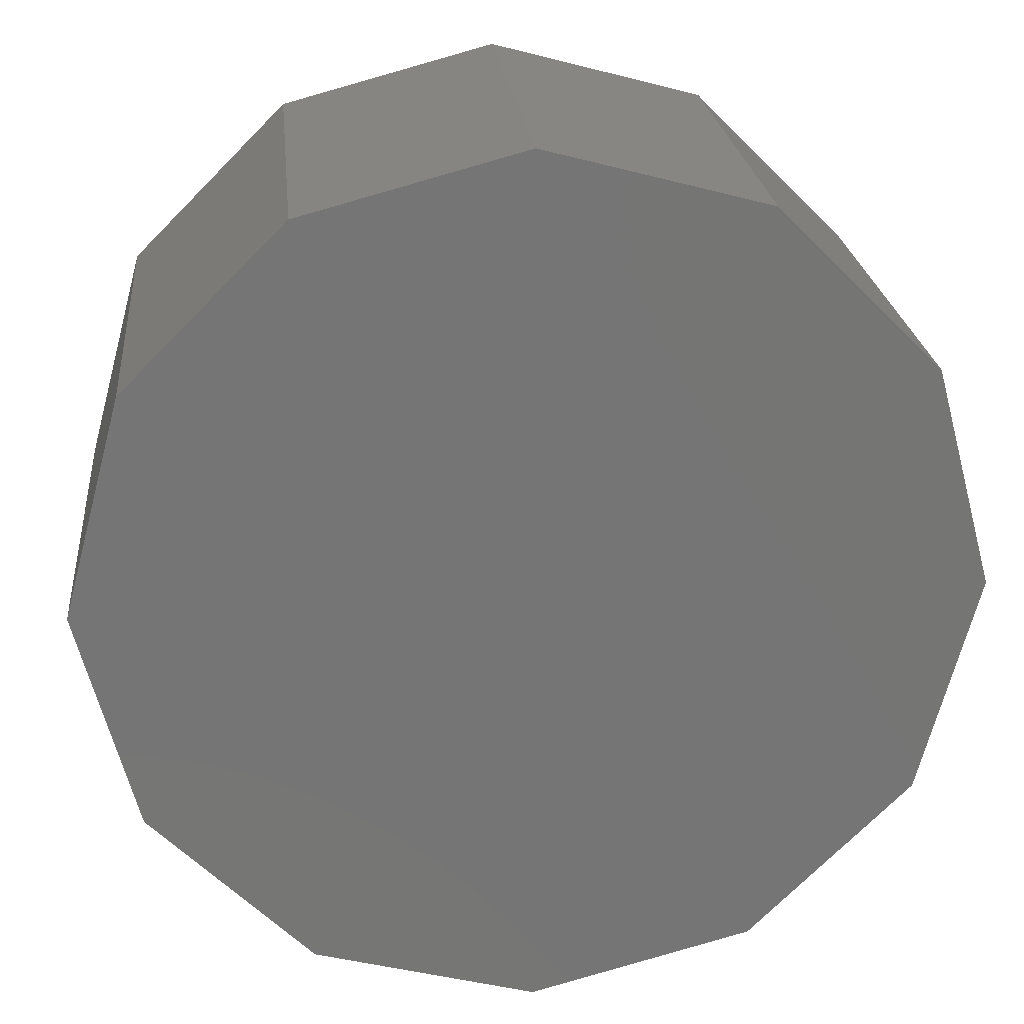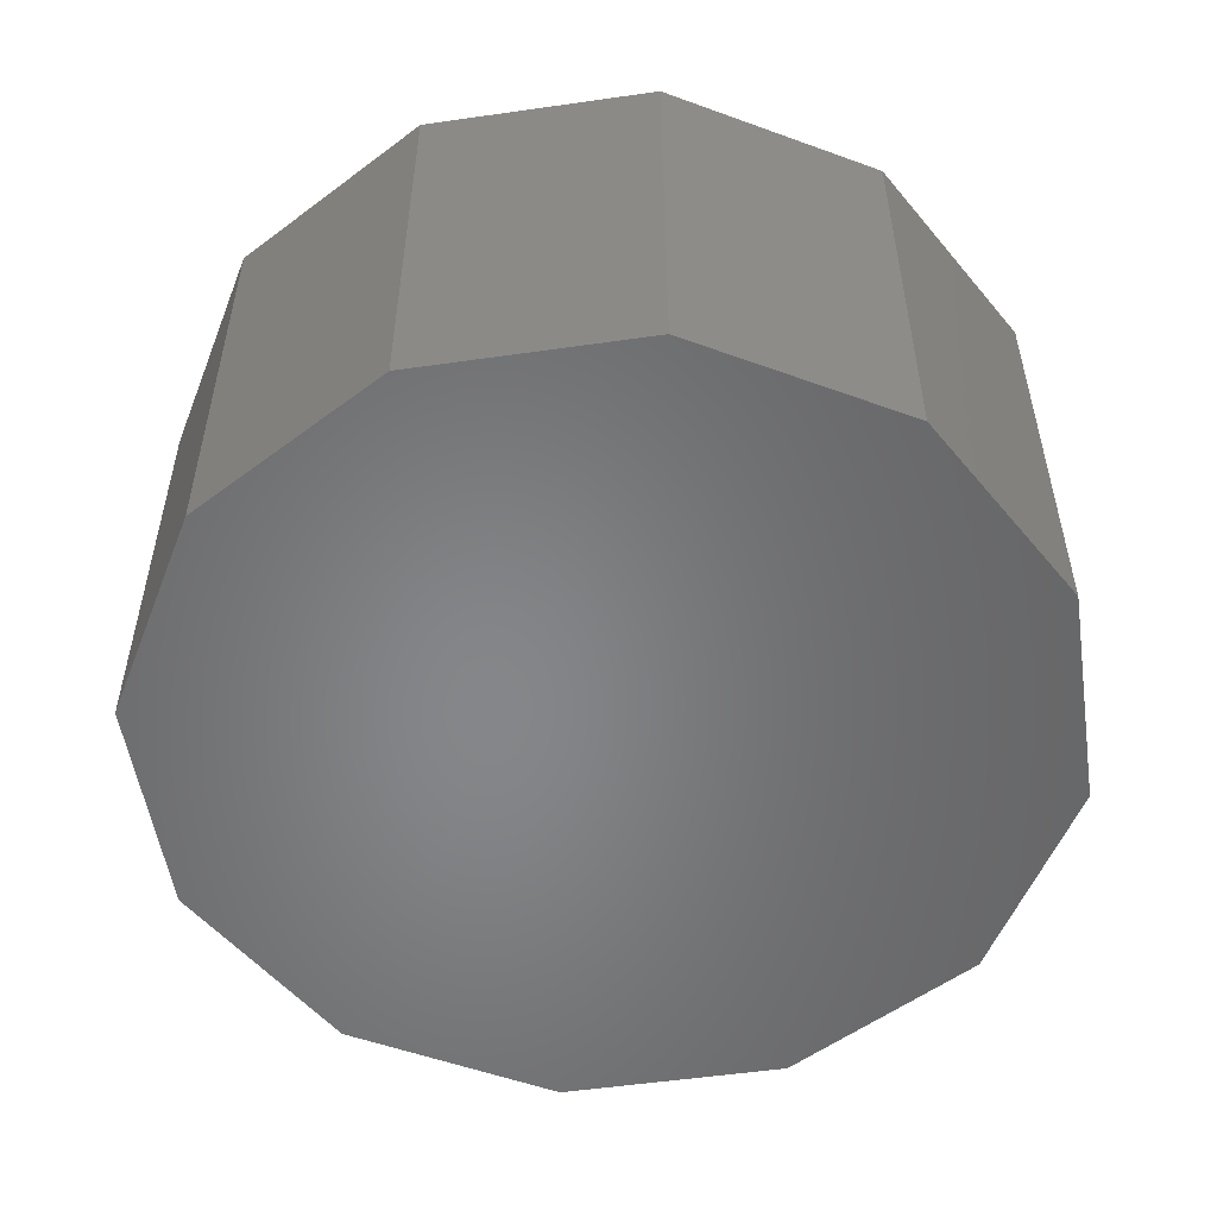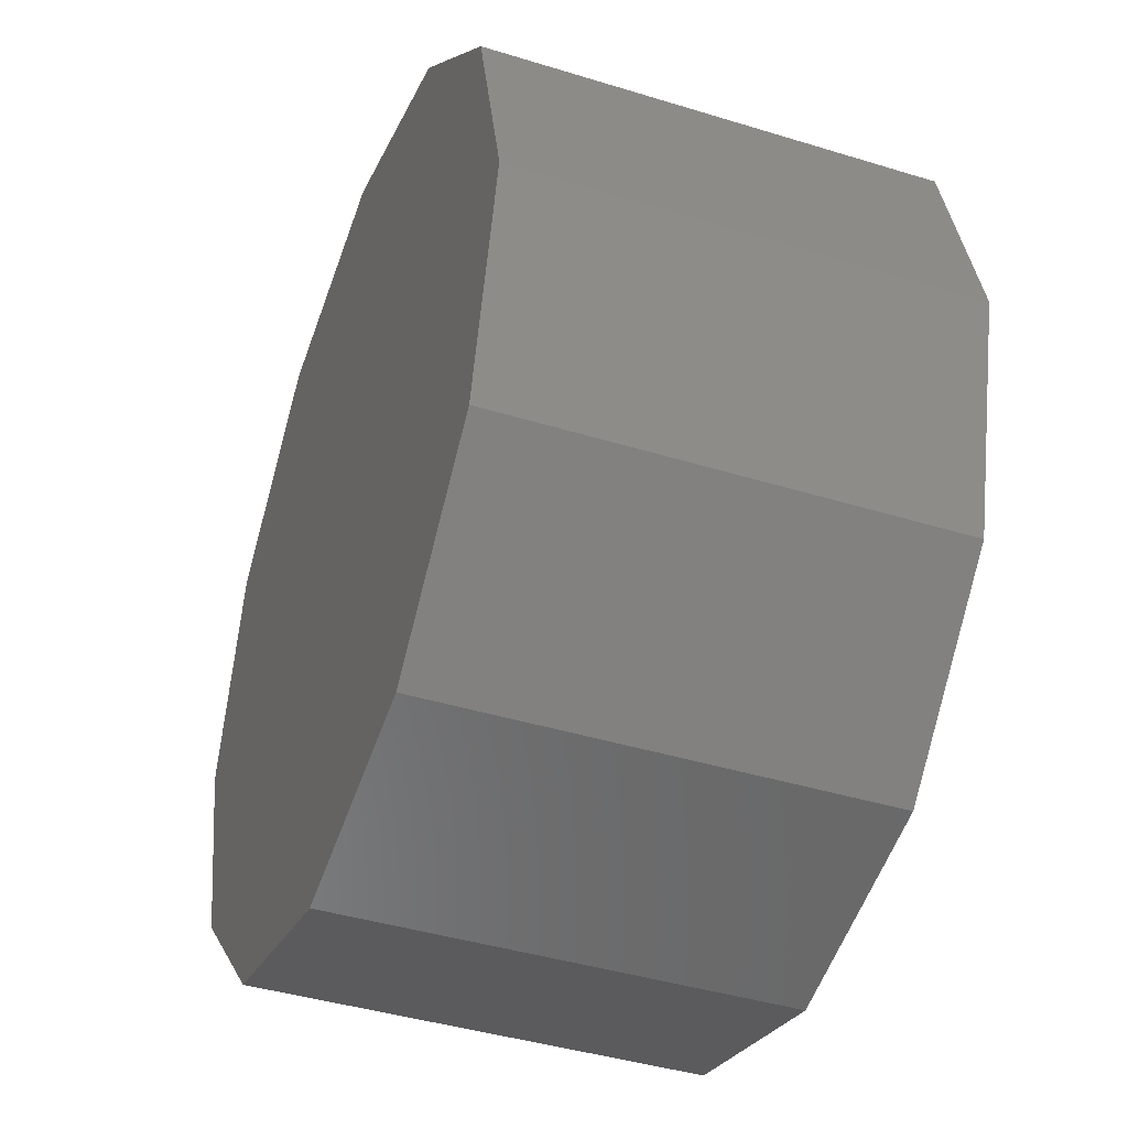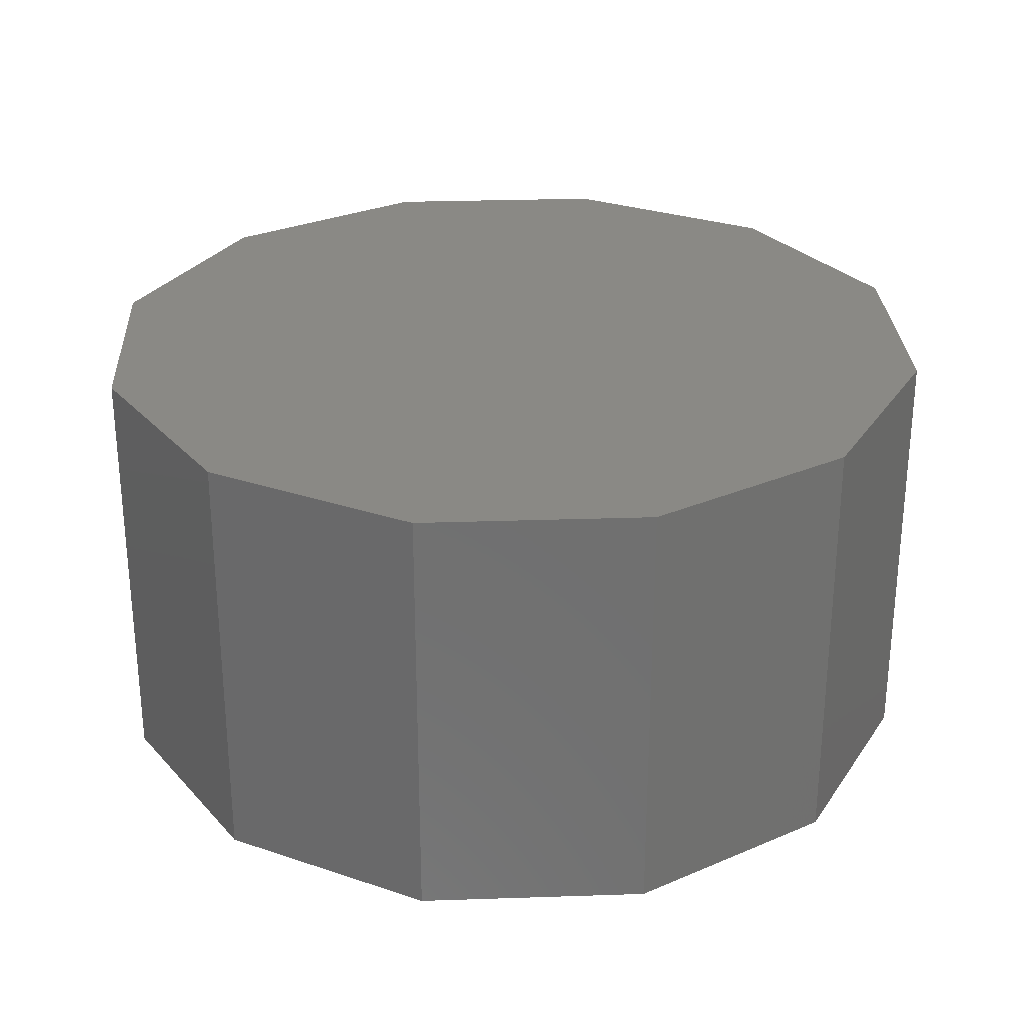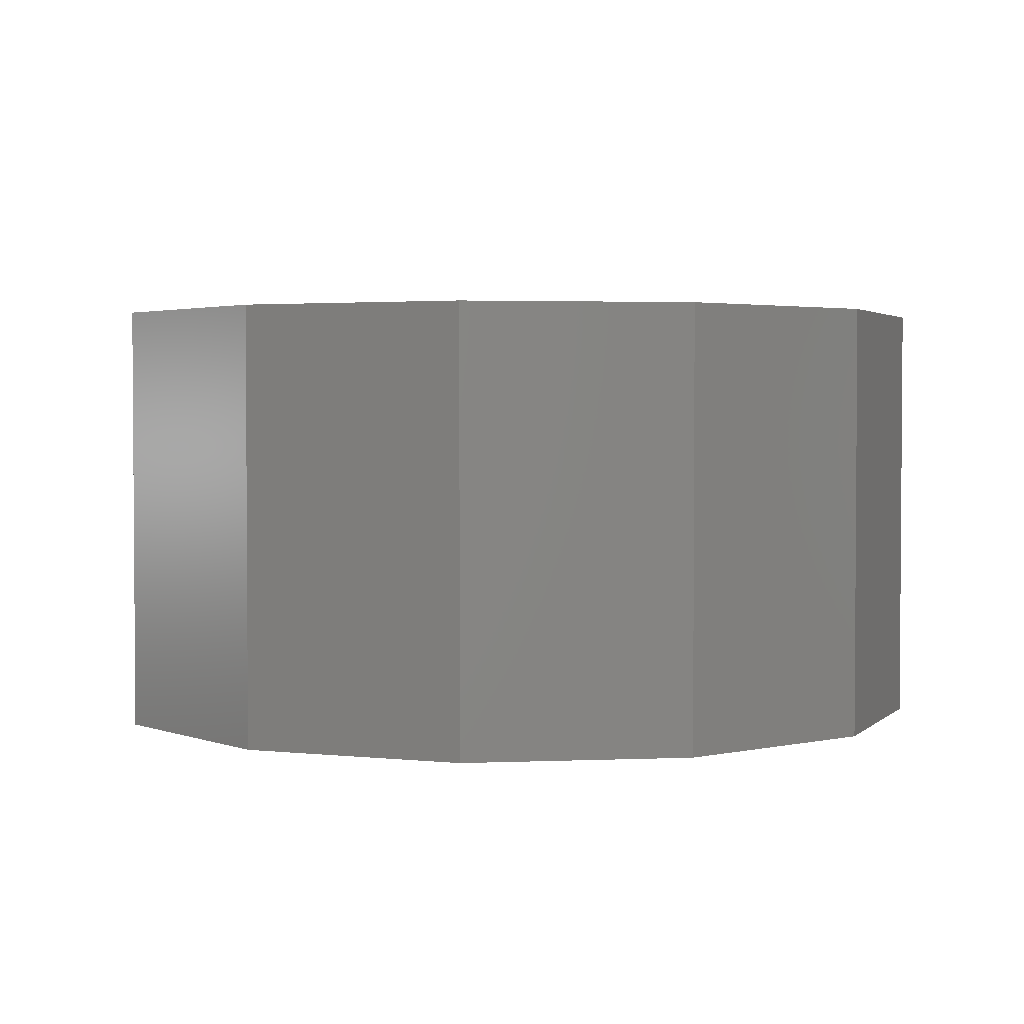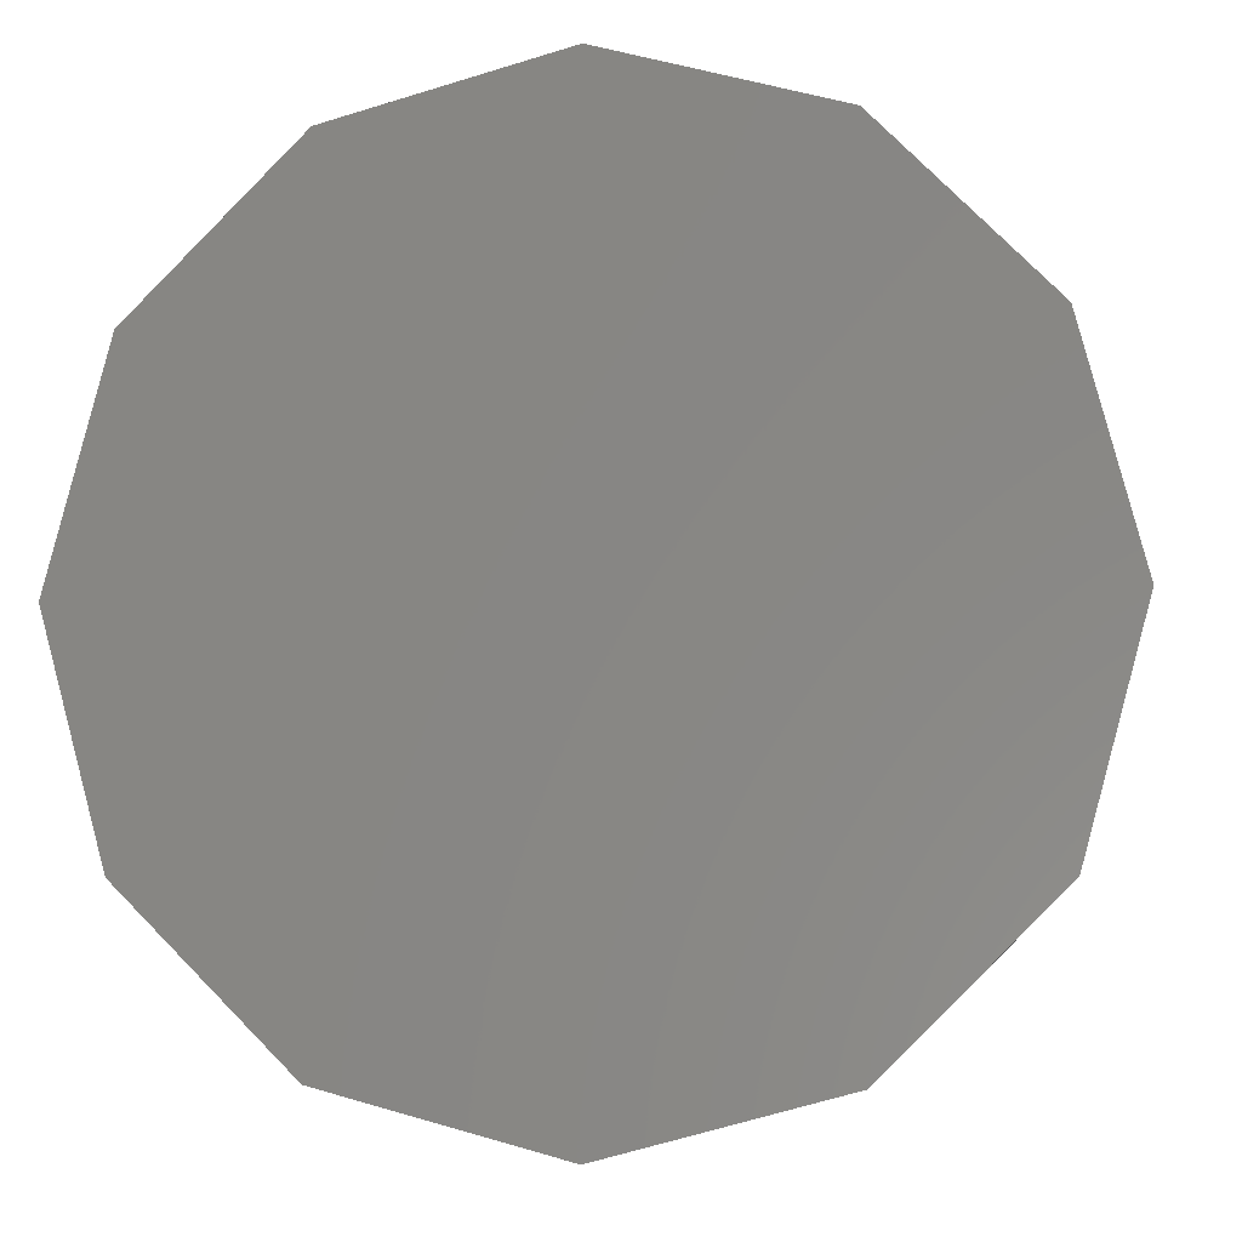
<metadata>
{"format":"stl","ext":"stl","renderer":"f3d","projection":"perspective","resolution":1024,"background":"white","views":[{"elev":22.7,"azim":174.5,"up":"+Z"},{"elev":-53.3,"azim":143.7,"up":"+Y"},{"elev":-41.4,"azim":-110.5,"up":"+Z"},{"elev":28.3,"azim":12.1,"up":"+Y"},{"elev":2.6,"azim":-53.5,"up":"+Y"},{"elev":-5.6,"azim":8.0,"up":"+Z"}]}
</metadata>
<code>
# stl→obj: 28 verts, 48 faces
v 0 -0.5 0
v 1 -0.5 0
v 0.866 -0.5 0.5
v 1 0.5 0
v 0.866 0.5 0.5
v 0 0.5 0
v 0.5 -0.5 0.866
v 0.5 0.5 0.866
v 6.123e-17 -0.5 1
v 6.123e-17 0.5 1
v -0.5 -0.5 0.866
v -0.5 0.5 0.866
v -0.866 -0.5 0.5
v -0.866 0.5 0.5
v -1 -0.5 1.225e-16
v -1 0.5 1.225e-16
v -0.866 -0.5 -0.5
v -0.866 0.5 -0.5
v -0.5 -0.5 -0.866
v -0.5 0.5 -0.866
v -1.837e-16 -0.5 -1
v -1.837e-16 0.5 -1
v 0.5 -0.5 -0.866
v 0.5 0.5 -0.866
v 0.866 -0.5 -0.5
v 0.866 0.5 -0.5
v 1 -0.5 -2.449e-16
v 1 0.5 -2.449e-16
f 1 2 3
f 3 2 4
f 3 4 5
f 6 5 4
f 1 3 7
f 7 3 5
f 7 5 8
f 6 8 5
f 1 7 9
f 9 7 8
f 9 8 10
f 6 10 8
f 1 9 11
f 11 9 10
f 11 10 12
f 6 12 10
f 1 11 13
f 13 11 12
f 13 12 14
f 6 14 12
f 1 13 15
f 15 13 14
f 15 14 16
f 6 16 14
f 1 15 17
f 17 15 16
f 17 16 18
f 6 18 16
f 1 17 19
f 19 17 18
f 19 18 20
f 6 20 18
f 1 19 21
f 21 19 20
f 21 20 22
f 6 22 20
f 1 21 23
f 23 21 22
f 23 22 24
f 6 24 22
f 1 23 25
f 25 23 24
f 25 24 26
f 6 26 24
f 1 25 27
f 27 25 26
f 27 26 28
f 6 28 26

</code>
